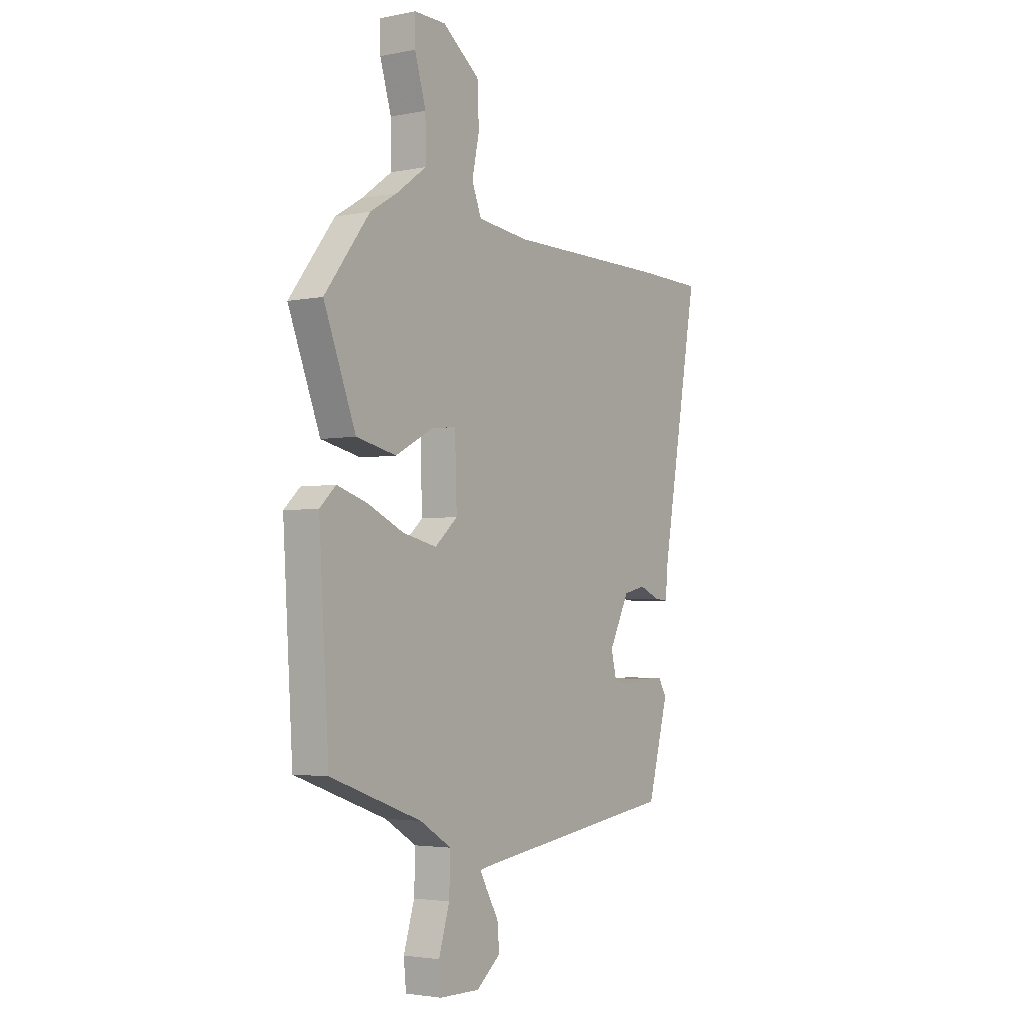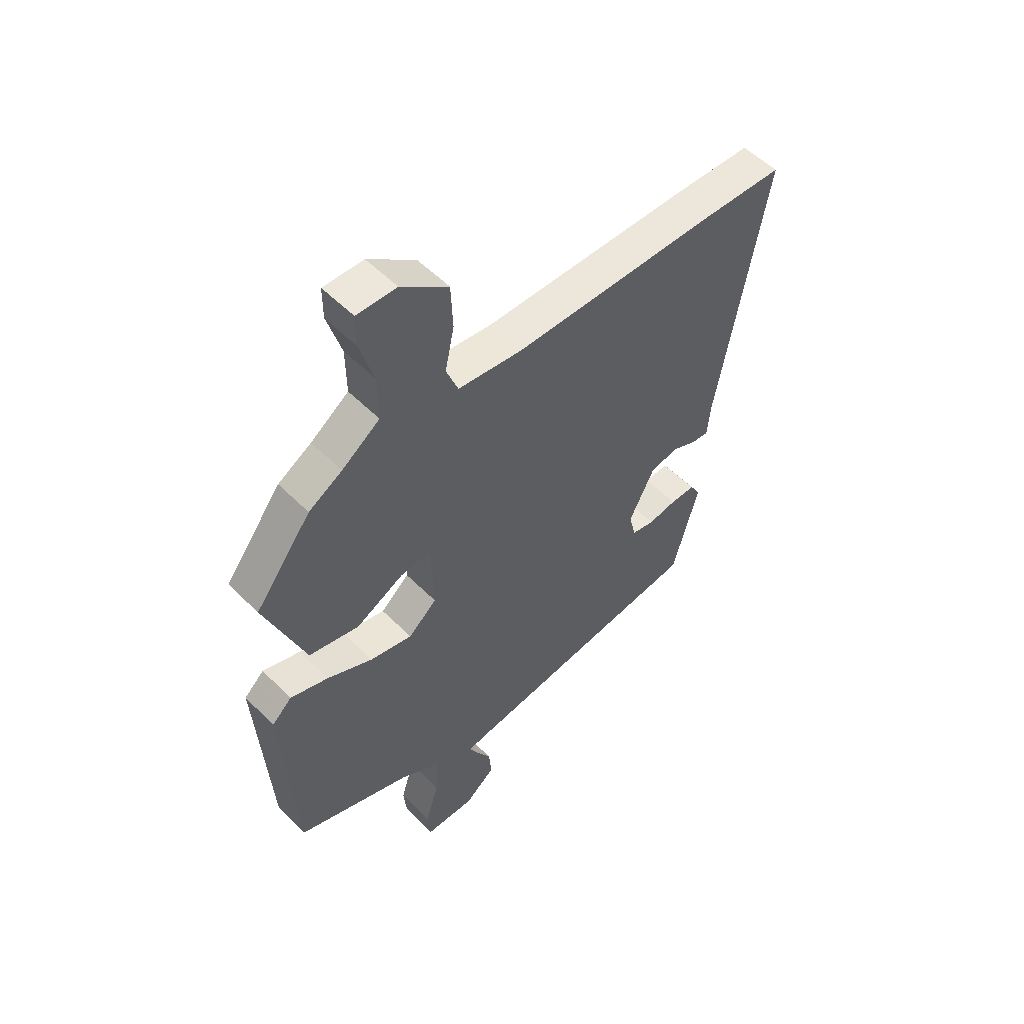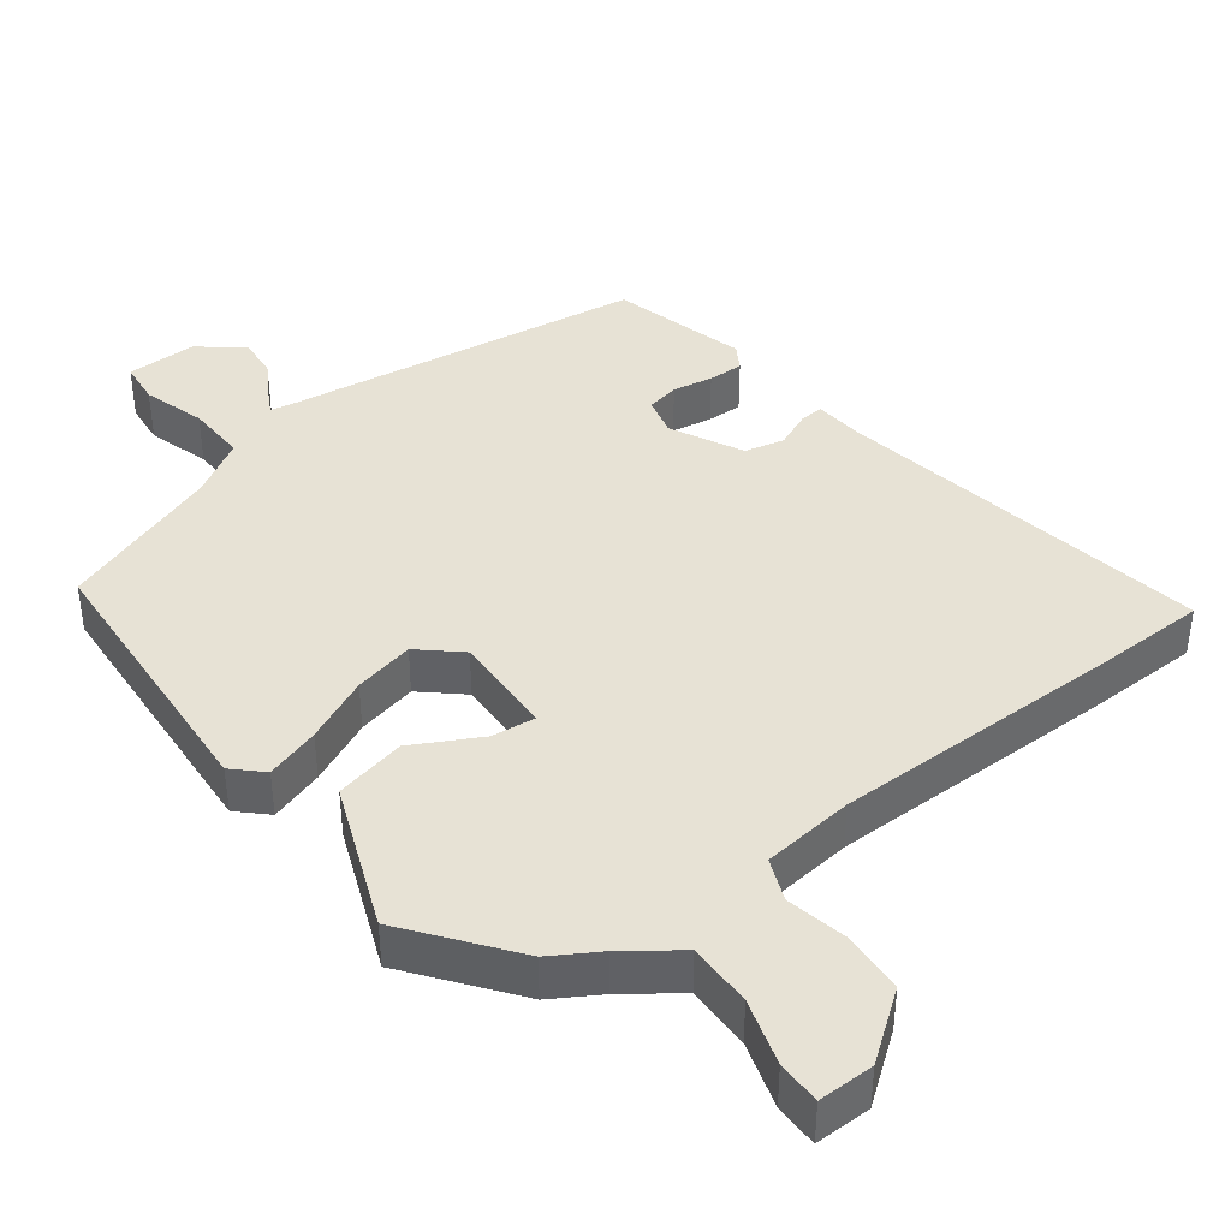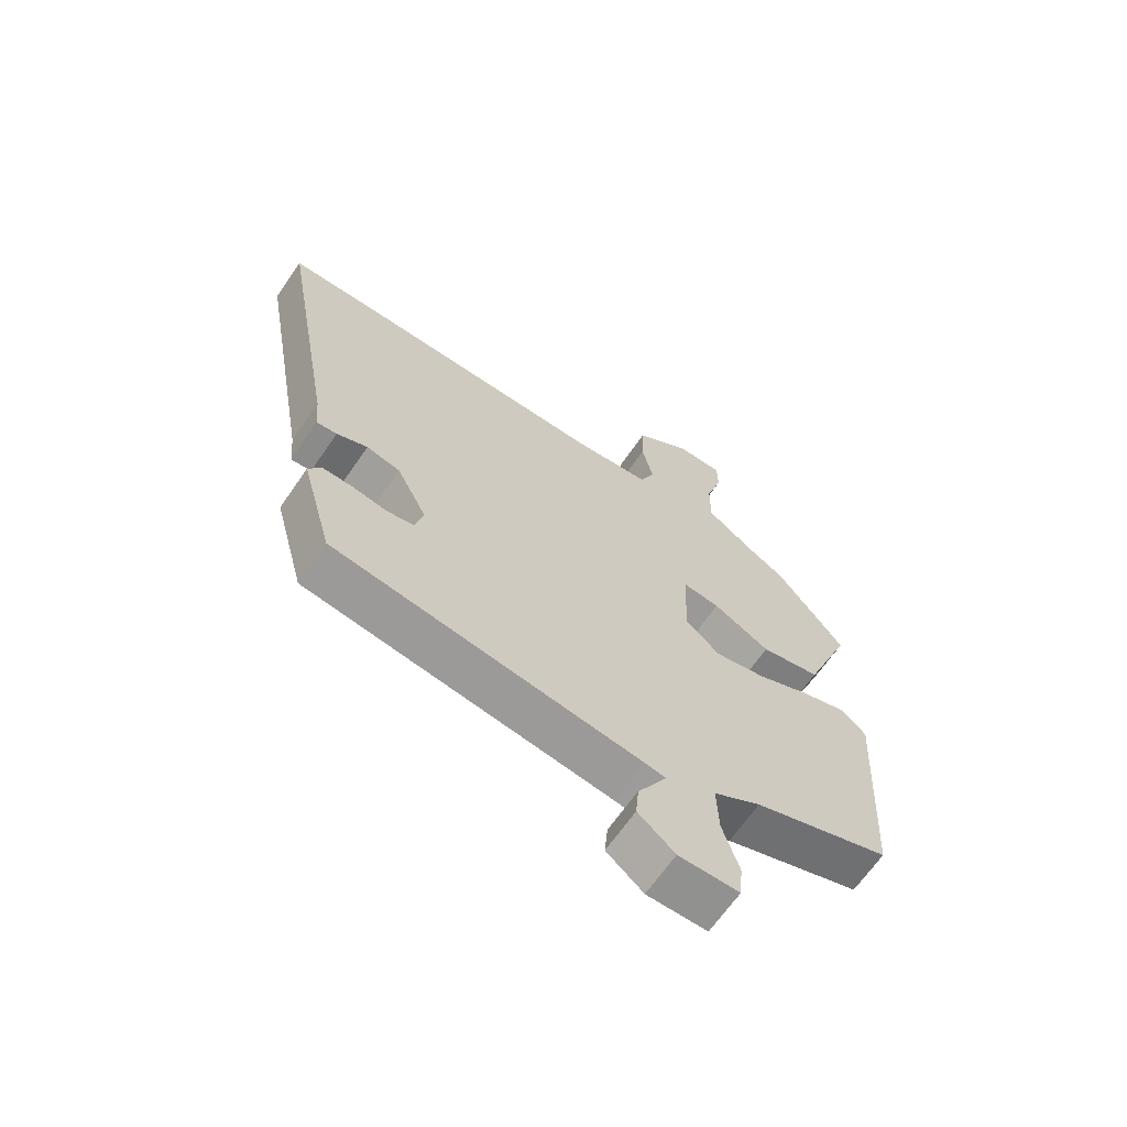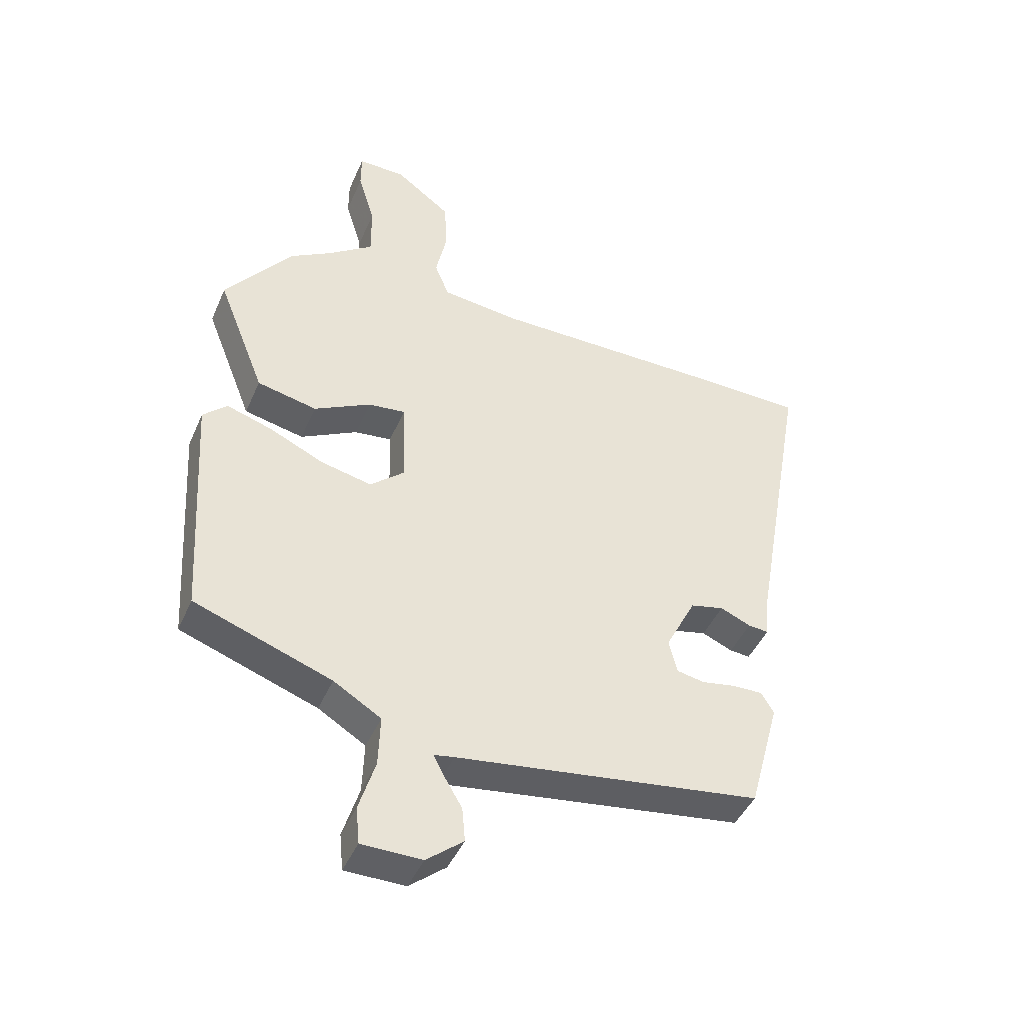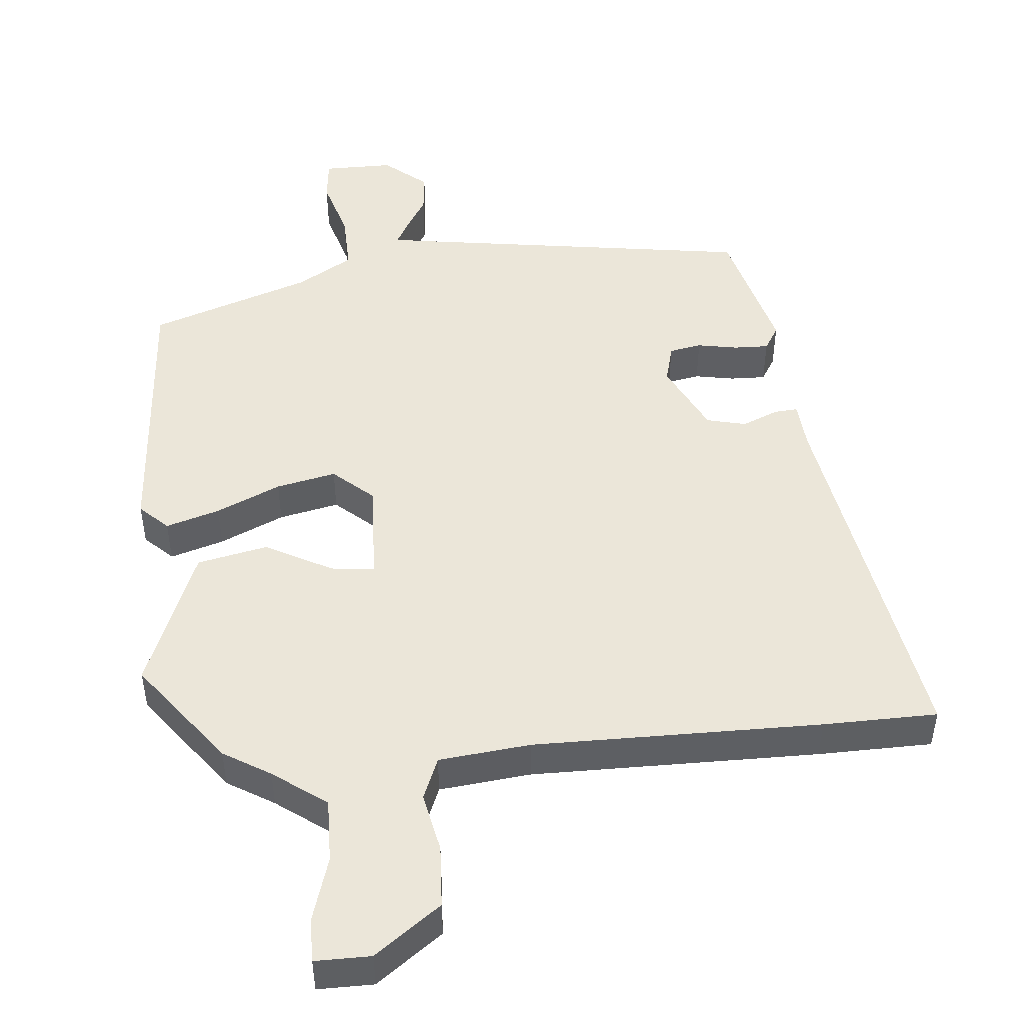
<metadata>
{"format":"obj","ext":"obj","renderer":"f3d","projection":"perspective","resolution":1024,"background":"white","views":[{"elev":-3.2,"azim":-55.6,"up":"+Z"},{"elev":53.7,"azim":-43.2,"up":"+Z"},{"elev":40.5,"azim":-36.9,"up":"+Y"},{"elev":-66.2,"azim":145.5,"up":"+Z"},{"elev":-44.5,"azim":-22.6,"up":"+Z"},{"elev":48.2,"azim":-4.8,"up":"+Y"}]}
</metadata>
<code>
v 0.417 0.07 0.502
v 0.579 0.07 0.498
v 0.484 0.07 -0.038
v 0.478 0.07 -0.107
v 0.444 0.07 -0.104
v 0.393 0.07 -0.082
v 0.337 0.07 -0.095
v 0.286 0.07 -0.196
v 0.3 0.07 -0.252
v 0.346 0.07 -0.261
v 0.403 0.07 -0.251
v 0.453 0.07 -0.25
v 0.474 0.07 -0.285
v 0.422 0.07 -0.476
v -0.087 0.07 -0.547
v -0.121 0.07 -0.553
v -0.103 0.07 -0.587
v -0.073 0.07 -0.638
v -0.068 0.07 -0.695
v -0.129 0.07 -0.745
v -0.229 0.07 -0.744
v -0.235 0.07 -0.683
v -0.208 0.07 -0.595
v -0.205 0.07 -0.51
v -0.284 0.07 -0.462
v -0.513 0.07 -0.38
v -0.538 0.07 0.017
v -0.498 0.07 0.055
v -0.422 0.07 0.031
v -0.331 0.07 -0.011
v -0.246 0.07 -0.03
v -0.189 0.07 0.02
v -0.194 0.07 0.166
v -0.256 0.07 0.159
v -0.351 0.07 0.109
v -0.451 0.07 0.131
v -0.531 0.07 0.335
v -0.418 0.07 0.482
v -0.351 0.07 0.522
v -0.275 0.07 0.577
v -0.276 0.07 0.668
v -0.304 0.07 0.761
v -0.304 0.07 0.823
v -0.225 0.07 0.822
v -0.132 0.07 0.752
v -0.128 0.07 0.663
v -0.146 0.07 0.578
v -0.122 0.07 0.518
v 0.008 0.07 0.503
v 0.417 0 0.502
v 0.579 0 0.498
v 0.484 0 -0.038
v 0.478 0 -0.107
v 0.444 0 -0.104
v 0.393 0 -0.082
v 0.337 0 -0.095
v 0.286 0 -0.196
v 0.3 0 -0.252
v 0.346 0 -0.261
v 0.403 0 -0.251
v 0.453 0 -0.25
v 0.474 0 -0.285
v 0.422 0 -0.476
v -0.087 0 -0.547
v -0.121 0 -0.553
v -0.103 0 -0.587
v -0.073 0 -0.638
v -0.068 0 -0.695
v -0.129 0 -0.745
v -0.229 0 -0.744
v -0.235 0 -0.683
v -0.208 0 -0.595
v -0.205 0 -0.51
v -0.284 0 -0.462
v -0.513 0 -0.38
v -0.538 0 0.017
v -0.498 0 0.055
v -0.422 0 0.031
v -0.331 0 -0.011
v -0.246 0 -0.03
v -0.189 0 0.02
v -0.194 0 0.166
v -0.256 0 0.159
v -0.351 0 0.109
v -0.451 0 0.131
v -0.531 0 0.335
v -0.418 0 0.482
v -0.351 0 0.522
v -0.275 0 0.577
v -0.276 0 0.668
v -0.304 0 0.761
v -0.304 0 0.823
v -0.225 0 0.822
v -0.132 0 0.752
v -0.128 0 0.663
v -0.146 0 0.578
v -0.122 0 0.518
v 0.008 0 0.503
f 45 46 47
f 44 45 47
f 43 44 47
f 42 43 47
f 41 42 47
f 40 41 47 48
f 39 40 48
f 39 48 49
f 38 39 49
f 37 38 49
f 36 37 49
f 35 36 49
f 34 35 49
f 28 29 30
f 27 28 30
f 26 27 30
f 25 26 30
f 24 25 30 31
f 21 22 23
f 20 21 23
f 19 20 23
f 18 19 23
f 17 18 23
f 16 17 23 24
f 24 31 32
f 16 24 32
f 15 16 32
f 13 14 15
f 12 13 15
f 11 12 15
f 10 11 15
f 3 4 5 6
f 3 6 7
f 2 3 7
f 49 1 2
f 34 49 2
f 33 34 2
f 2 7 8
f 33 2 8
f 32 33 8
f 15 32 8
f 9 10 15
f 8 9 15
f 96 95 94
f 96 94 93
f 96 93 92
f 96 92 91
f 96 91 90
f 97 96 90 89
f 97 89 88
f 98 97 88
f 98 88 87
f 98 87 86
f 98 86 85
f 98 85 84
f 98 84 83
f 79 78 77
f 79 77 76
f 79 76 75
f 79 75 74
f 80 79 74 73
f 72 71 70
f 72 70 69
f 72 69 68
f 72 68 67
f 72 67 66
f 73 72 66 65
f 81 80 73
f 81 73 65
f 81 65 64
f 64 63 62
f 64 62 61
f 64 61 60
f 64 60 59
f 55 54 53 52
f 56 55 52
f 56 52 51
f 51 50 98
f 51 98 83
f 51 83 82
f 57 56 51
f 57 51 82
f 57 82 81
f 57 81 64
f 64 59 58
f 64 58 57
f 1 50 51 2
f 2 51 52 3
f 3 52 53 4
f 4 53 54 5
f 5 54 55 6
f 6 55 56 7
f 7 56 57 8
f 8 57 58 9
f 9 58 59 10
f 10 59 60 11
f 11 60 61 12
f 12 61 62 13
f 13 62 63 14
f 14 63 64 15
f 15 64 65 16
f 16 65 66 17
f 17 66 67 18
f 18 67 68 19
f 19 68 69 20
f 20 69 70 21
f 21 70 71 22
f 22 71 72 23
f 23 72 73 24
f 24 73 74 25
f 25 74 75 26
f 26 75 76 27
f 27 76 77 28
f 28 77 78 29
f 29 78 79 30
f 30 79 80 31
f 31 80 81 32
f 32 81 82 33
f 33 82 83 34
f 34 83 84 35
f 35 84 85 36
f 36 85 86 37
f 37 86 87 38
f 38 87 88 39
f 39 88 89 40
f 40 89 90 41
f 41 90 91 42
f 42 91 92 43
f 43 92 93 44
f 44 93 94 45
f 45 94 95 46
f 46 95 96 47
f 47 96 97 48
f 48 97 98 49
f 49 98 50 1

</code>
